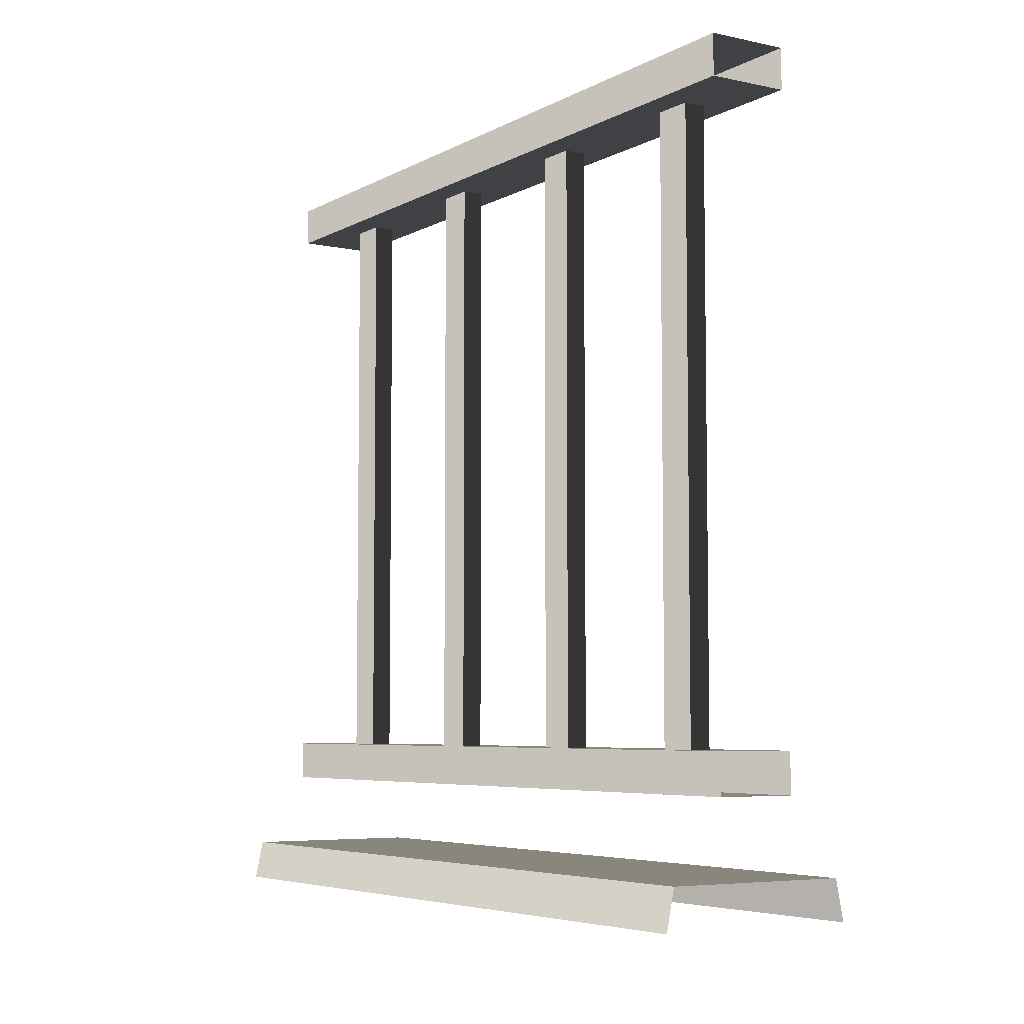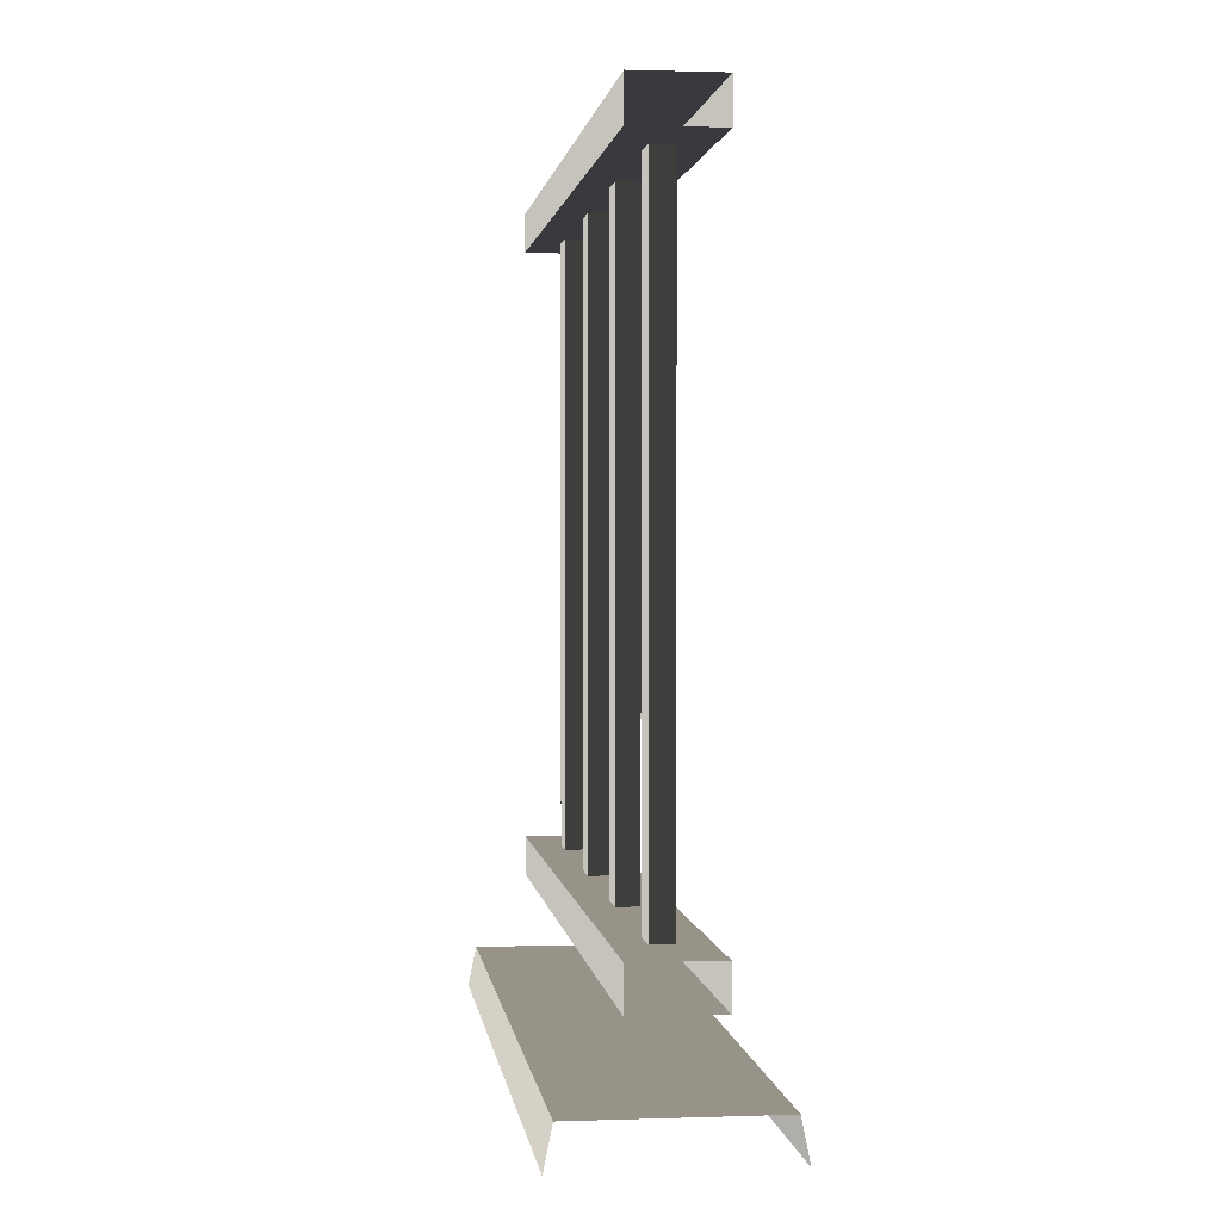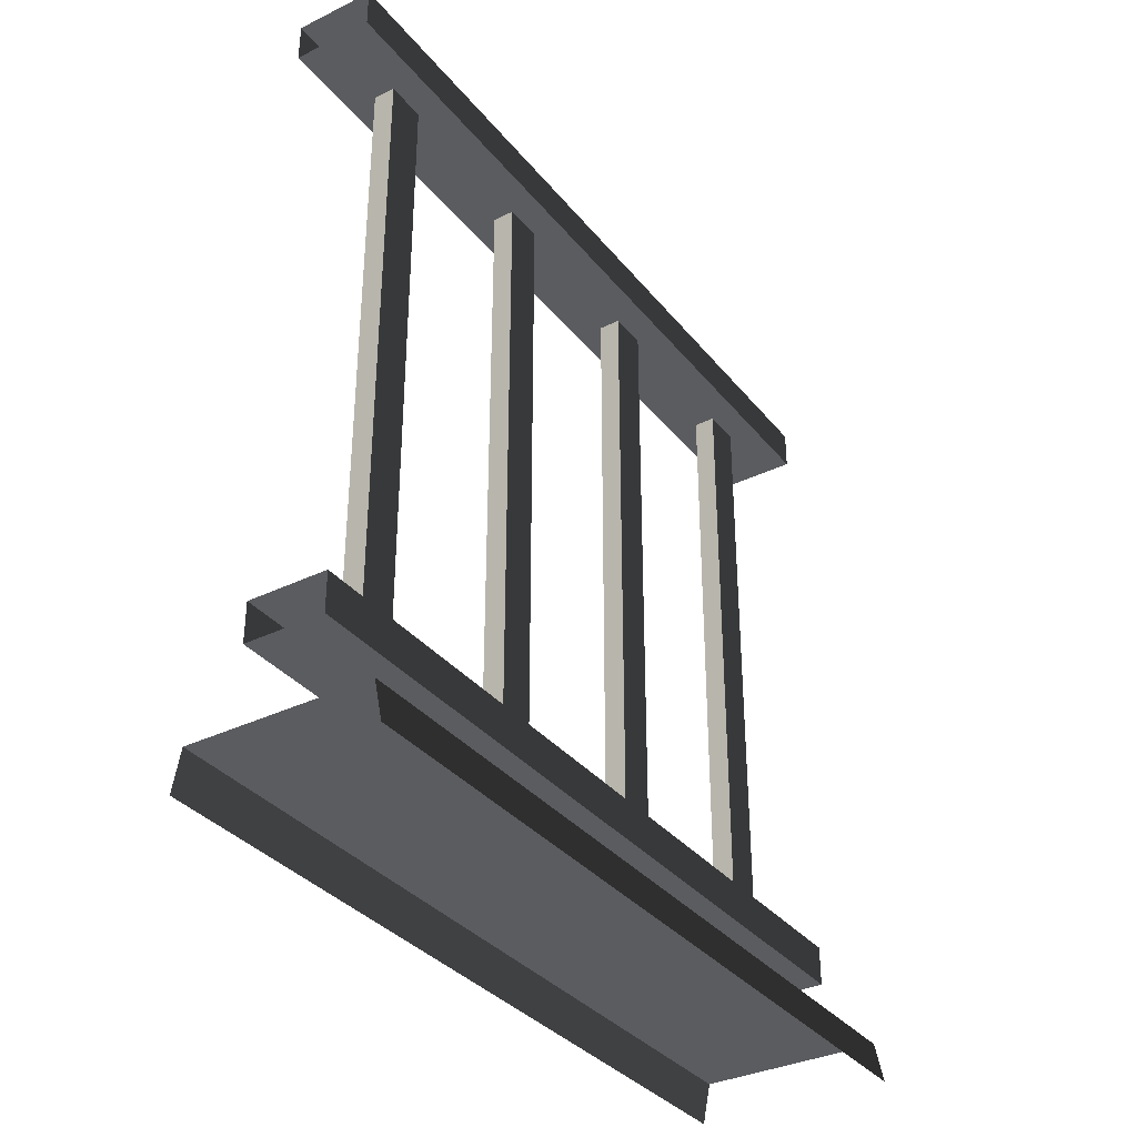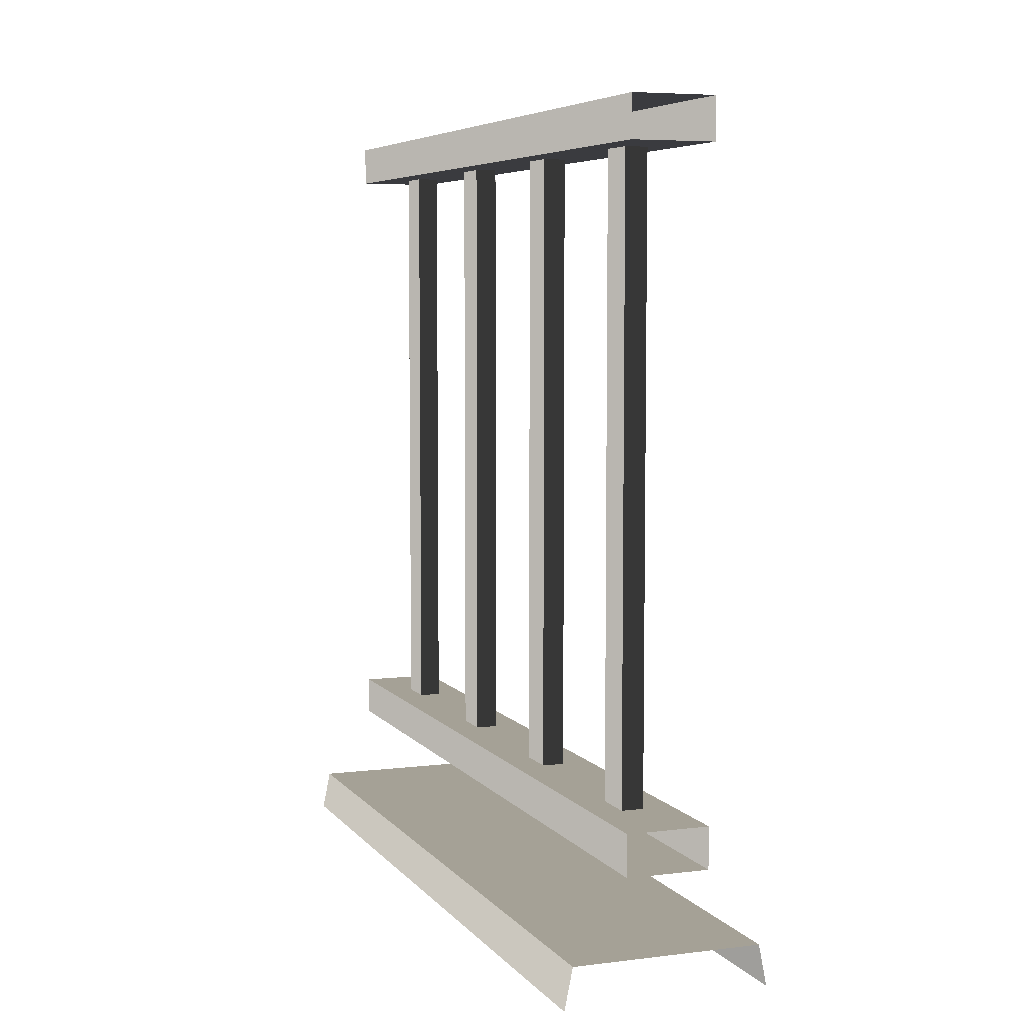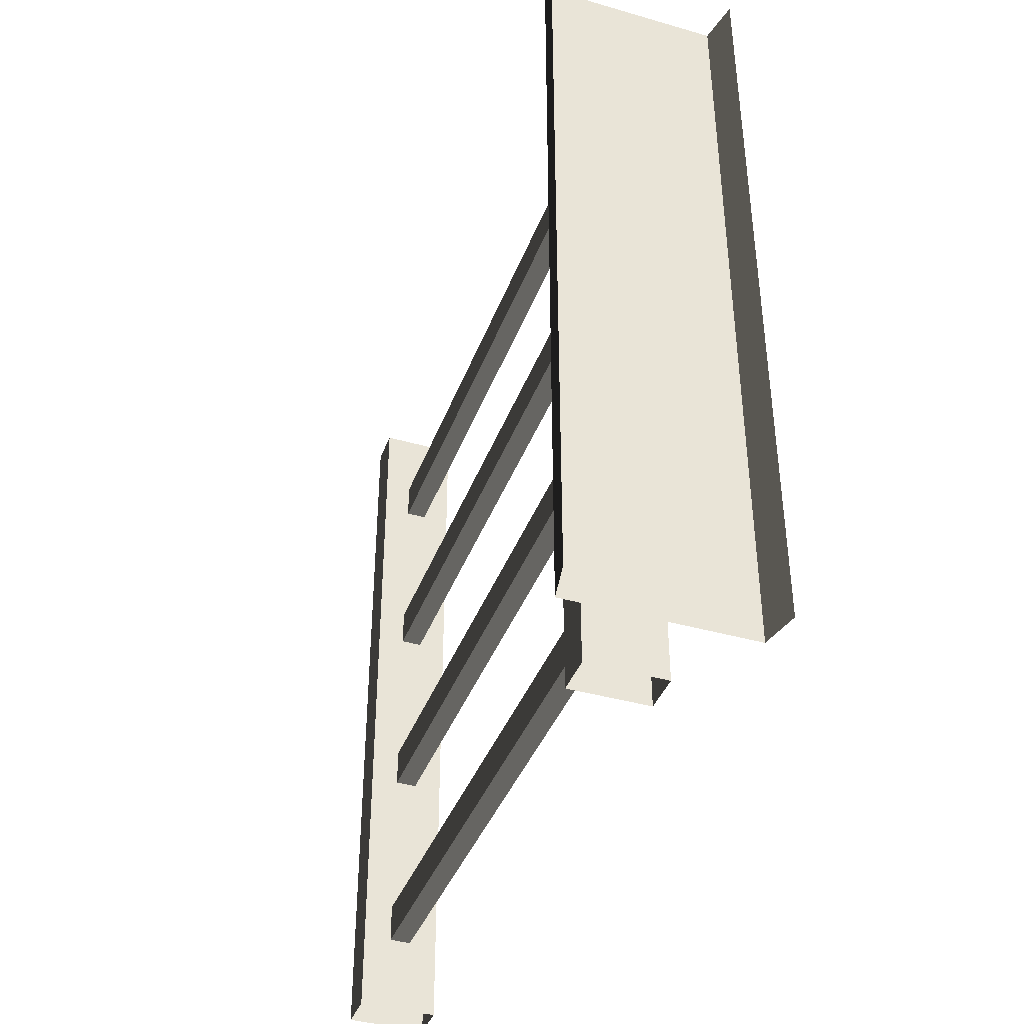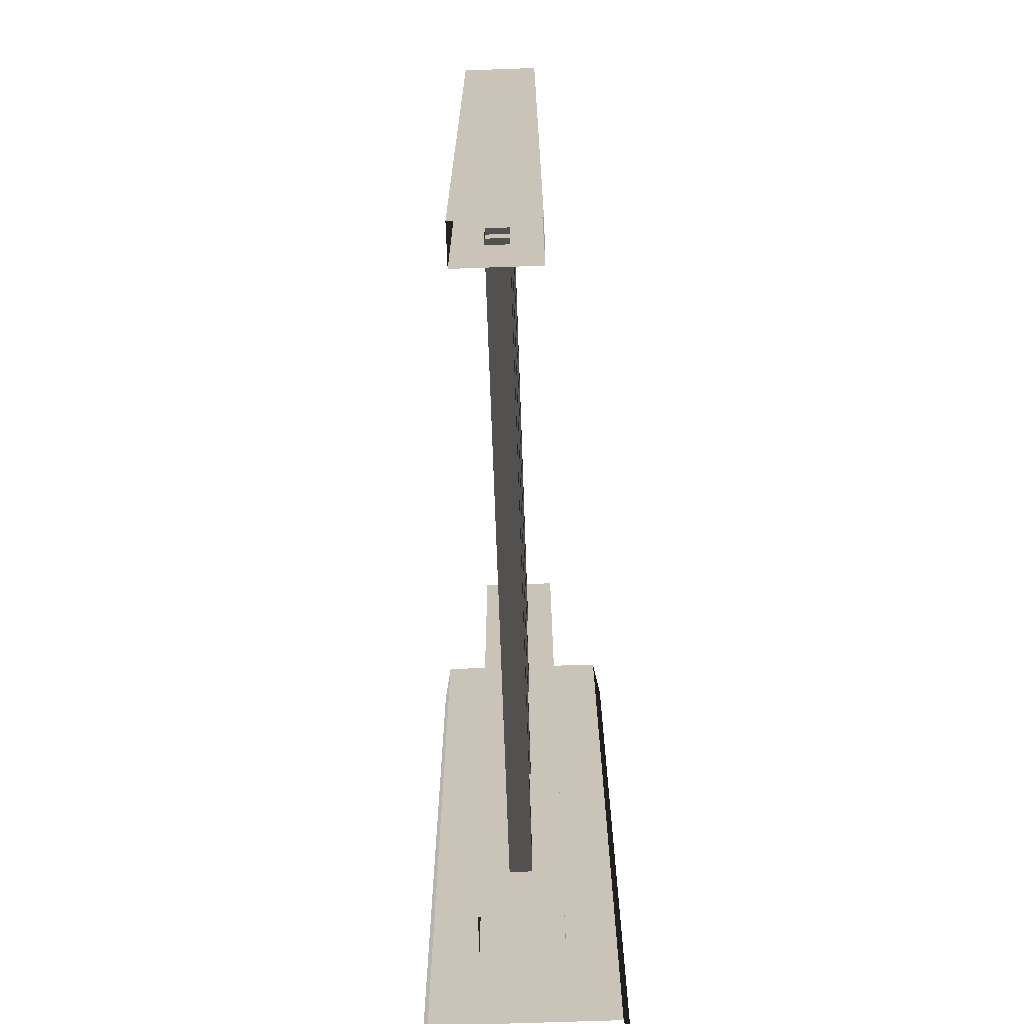
<metadata>
{"format":"obj","ext":"obj","renderer":"f3d","projection":"perspective","resolution":1024,"background":"white","views":[{"elev":-5.7,"azim":147.2,"up":"+Y"},{"elev":1.5,"azim":-7.1,"up":"+Y"},{"elev":-34.6,"azim":-146.9,"up":"+Y"},{"elev":6.0,"azim":159.5,"up":"+Y"},{"elev":-39.9,"azim":-19.5,"up":"+Z"},{"elev":-69.6,"azim":-178.0,"up":"+Z"}]}
</metadata>
<code>
v 0.1114 0.9632 -0.85
v 0.1386 0.1905 -0.85
v 0.1114 0.1905 -0.85
v 0.1386 0.9632 -0.85
v 0.1114 0.9632 -0.9
v 0.1386 0.1905 -0.9
v 0.1386 0.9632 -0.9
v 0.1114 0.1905 -0.9
v 0.1386 0.9632 -0.85
v 0.1386 0.1905 -0.9
v 0.1386 0.1905 -0.85
v 0.1386 0.9632 -0.9
v 0.1114 0.1905 -0.85
v 0.1114 0.9632 -0.9
v 0.1114 0.9632 -0.85
v 0.1114 0.1905 -0.9
v 0.1114 0.9632 -0.6
v 0.1386 0.1905 -0.6
v 0.1114 0.1905 -0.6
v 0.1386 0.9632 -0.6
v 0.1114 0.9632 -0.65
v 0.1386 0.1905 -0.65
v 0.1386 0.9632 -0.65
v 0.1114 0.1905 -0.65
v 0.1386 0.9632 -0.6
v 0.1386 0.1905 -0.65
v 0.1386 0.1905 -0.6
v 0.1386 0.9632 -0.65
v 0.1114 0.1905 -0.6
v 0.1114 0.9632 -0.65
v 0.1114 0.9632 -0.6
v 0.1114 0.1905 -0.65
v 0.1114 0.9632 -0.35
v 0.1386 0.1905 -0.35
v 0.1114 0.1905 -0.35
v 0.1386 0.9632 -0.35
v 0.1114 0.9632 -0.4
v 0.1386 0.1905 -0.4
v 0.1386 0.9632 -0.4
v 0.1114 0.1905 -0.4
v 0.1386 0.9632 -0.35
v 0.1386 0.1905 -0.4
v 0.1386 0.1905 -0.35
v 0.1386 0.9632 -0.4
v 0.1114 0.1905 -0.35
v 0.1114 0.9632 -0.4
v 0.1114 0.9632 -0.35
v 0.1114 0.1905 -0.4
v 0.1114 0.9632 -0.09999
v 0.1386 0.1905 -0.09999
v 0.1114 0.1905 -0.09999
v 0.1386 0.9632 -0.09999
v 0.1114 0.9632 -0.15
v 0.1386 0.1905 -0.15
v 0.1386 0.9632 -0.15
v 0.1114 0.1905 -0.15
v 0.1386 0.9632 -0.09999
v 0.1386 0.1905 -0.15
v 0.1386 0.1905 -0.09999
v 0.1386 0.9632 -0.15
v 0.1114 0.1905 -0.09999
v 0.1114 0.9632 -0.15
v 0.1114 0.9632 -0.09999
v 0.1114 0.1905 -0.15
v 7.463e-06 1.595e-07 6.569e-07
v 0.01001 0.05 -1
v 0.01001 0.05 1.008e-06
v 5.824e-06 1.158e-07 -1
v 0.07501 0.9561 -1
v 0.175 0.9561 9.662e-07
v 0.175 0.9561 -1
v 0.07501 0.9561 8.092e-07
v 0.175 1.006 -1
v 0.07501 1.006 8.07e-07
v 0.07501 1.006 -1
v 0.175 1.006 9.64e-07
v 0.175 0.9561 -1
v 0.175 1.006 9.64e-07
v 0.175 1.006 -1
v 0.175 0.9561 9.662e-07
v 0.07501 1.006 -1
v 0.07501 0.9561 8.092e-07
v 0.07501 0.9561 -1
v 0.07501 1.006 8.07e-07
v 0.175 0.1941 -1
v 0.07501 0.1941 8.425e-07
v 0.07501 0.1941 -1
v 0.175 0.1941 9.995e-07
v 0.175 0.1441 -1
v 0.175 0.1941 9.995e-07
v 0.175 0.1941 -1
v 0.175 0.1441 1.002e-06
v 0.07501 0.1941 -1
v 0.07501 0.1441 8.447e-07
v 0.07501 0.1441 -1
v 0.07501 0.1941 8.425e-07
v 0.24 0.05 -1
v 0.01001 0.05 1.008e-06
v 0.01001 0.05 -1
v 0.24 0.05 7.705e-07
v 0.25 1.158e-07 -1
v 0.24 0.05 7.705e-07
v 0.24 0.05 -1
v 0.25 1.595e-07 1.126e-06
v 0.07501 0.1441 -1
v 0.175 0.1441 1.002e-06
v 0.175 0.1441 -1
v 0.07501 0.1441 8.447e-07
g porch_railing_A_4_9503_755
f 1 3 2
f 2 4 1
f 5 7 6
f 6 8 5
f 9 11 10
f 10 12 9
f 13 15 14
f 14 16 13
f 17 19 18
f 18 20 17
f 21 23 22
f 22 24 21
f 25 27 26
f 26 28 25
f 29 31 30
f 30 32 29
f 33 35 34
f 34 36 33
f 37 39 38
f 38 40 37
f 41 43 42
f 42 44 41
f 45 47 46
f 46 48 45
f 49 51 50
f 50 52 49
f 53 55 54
f 54 56 53
f 57 59 58
f 58 60 57
f 61 63 62
f 62 64 61
f 65 67 66
f 66 68 65
f 69 71 70
f 70 72 69
f 73 75 74
f 74 76 73
f 77 79 78
f 78 80 77
f 81 83 82
f 82 84 81
f 85 87 86
f 86 88 85
f 89 91 90
f 90 92 89
f 93 95 94
f 94 96 93
f 97 99 98
f 98 100 97
f 101 103 102
f 102 104 101
f 105 107 106
f 106 108 105

</code>
